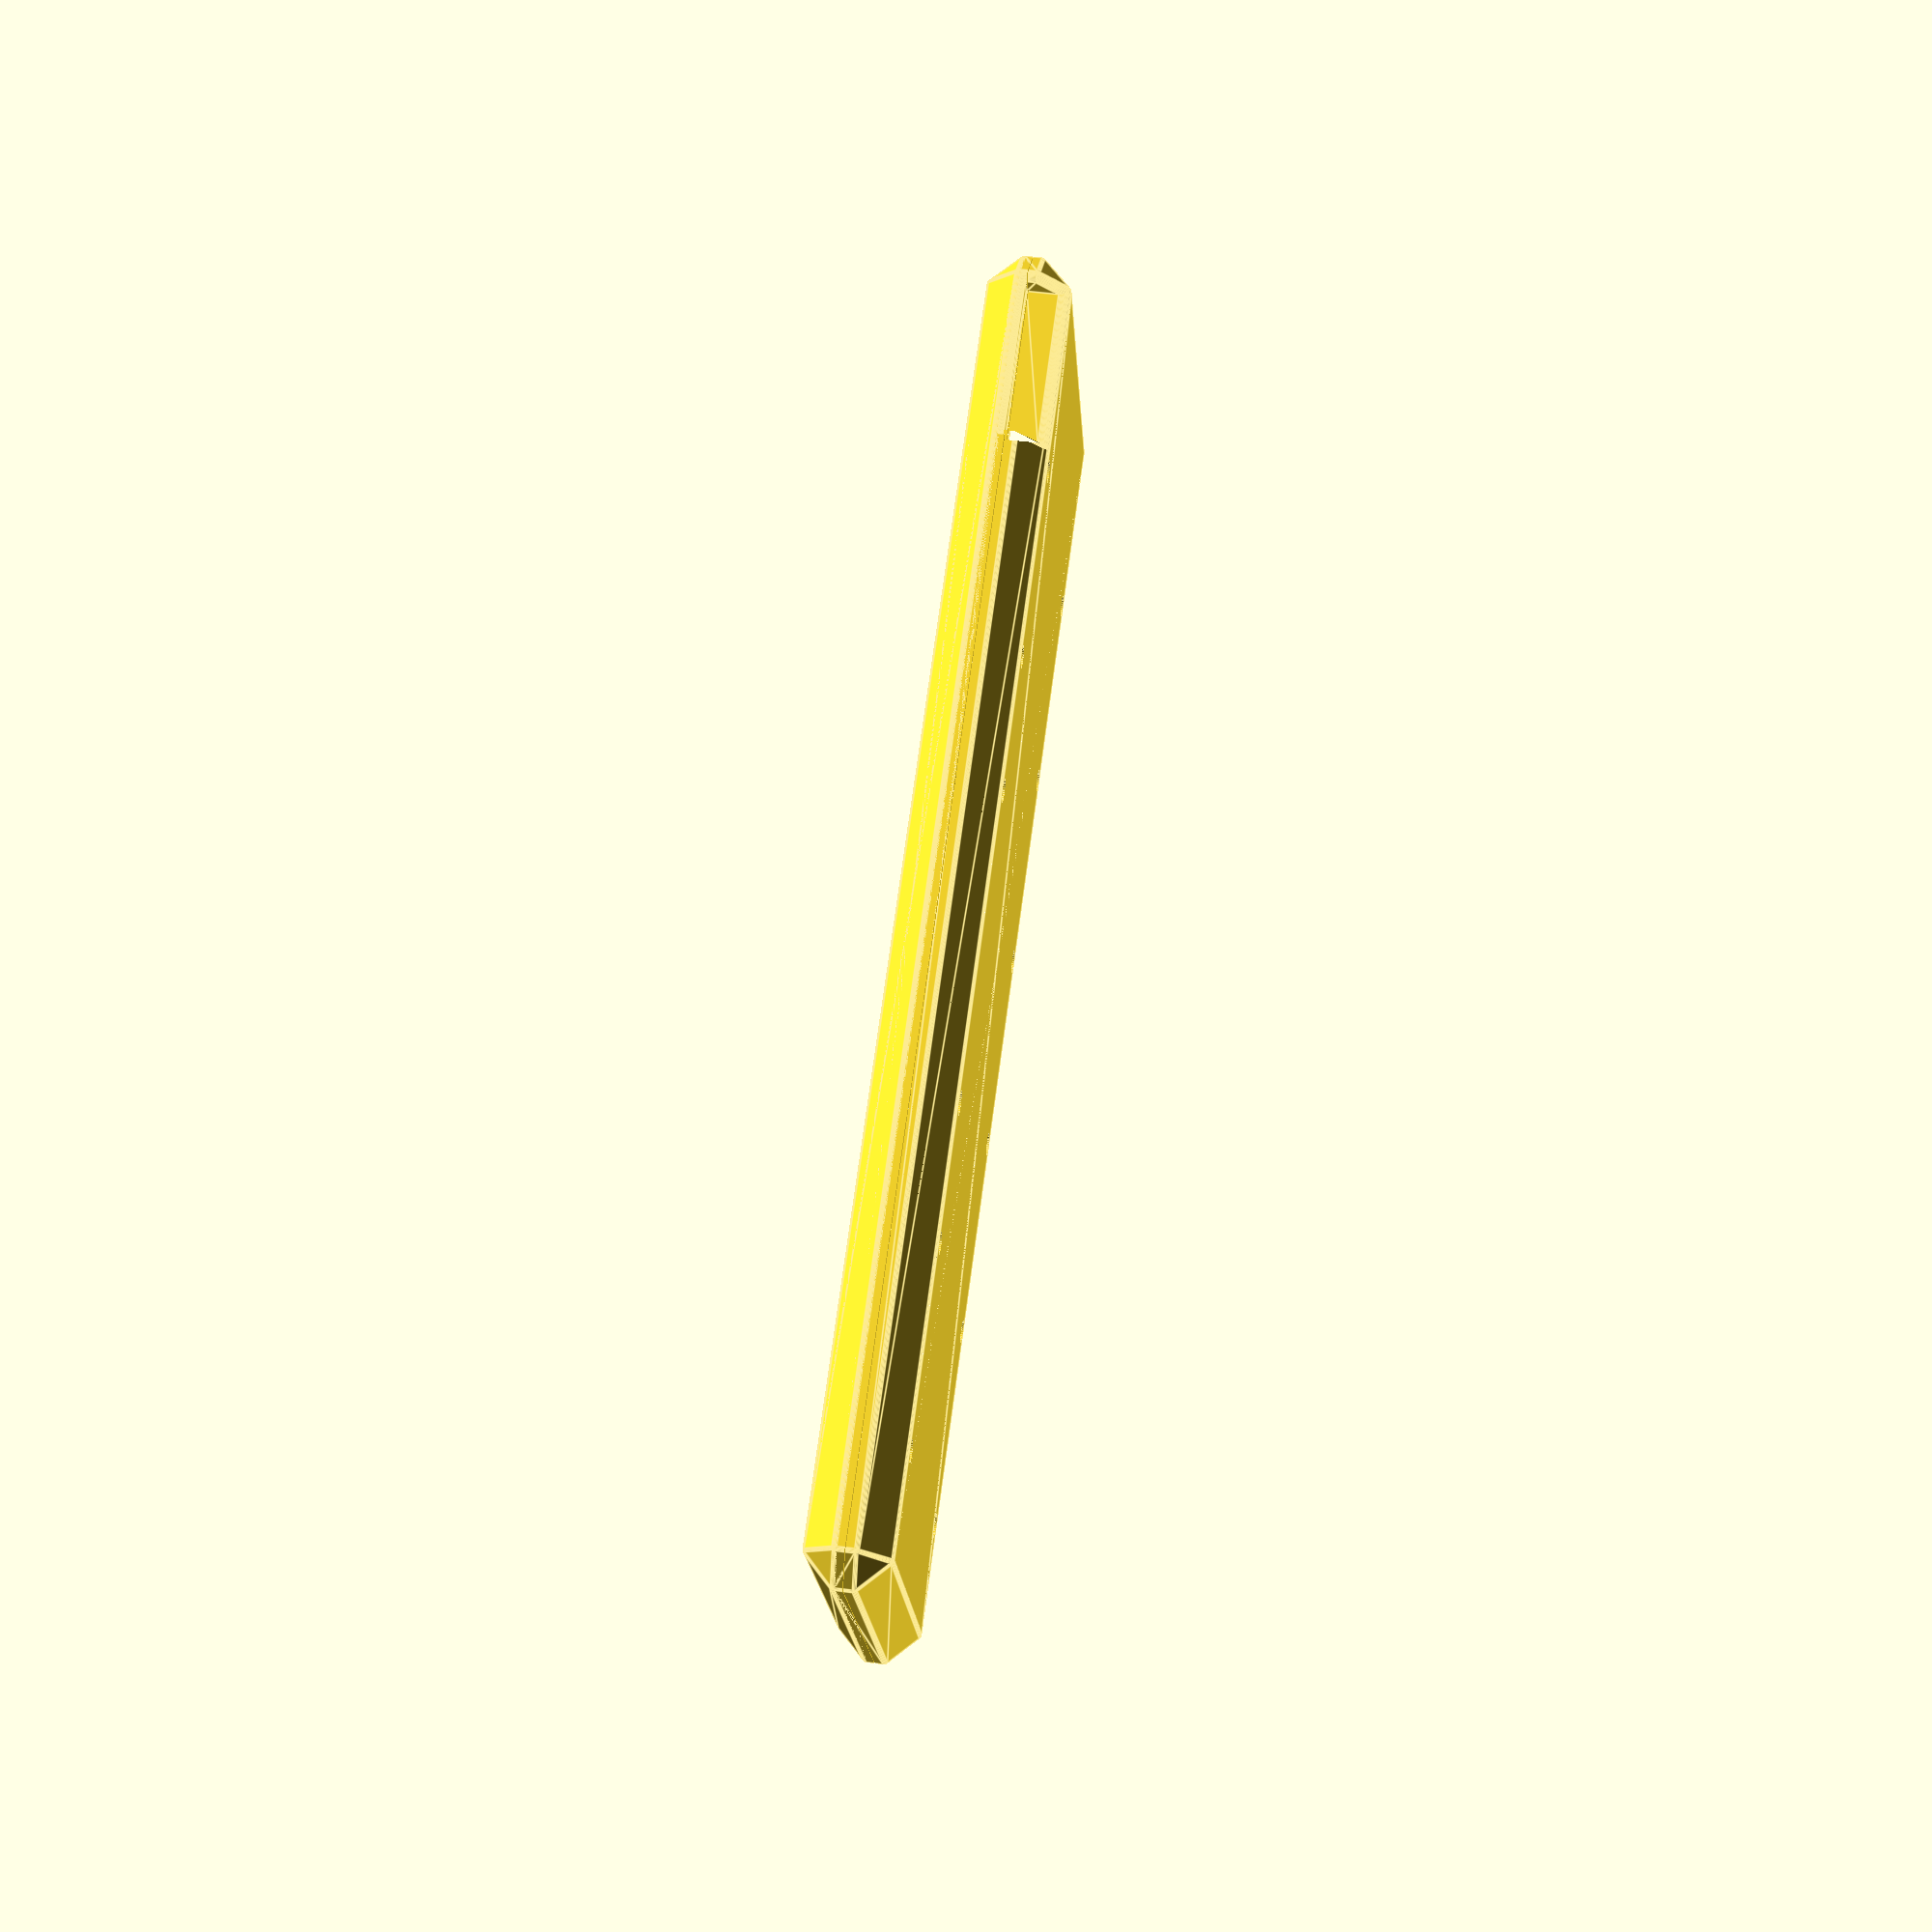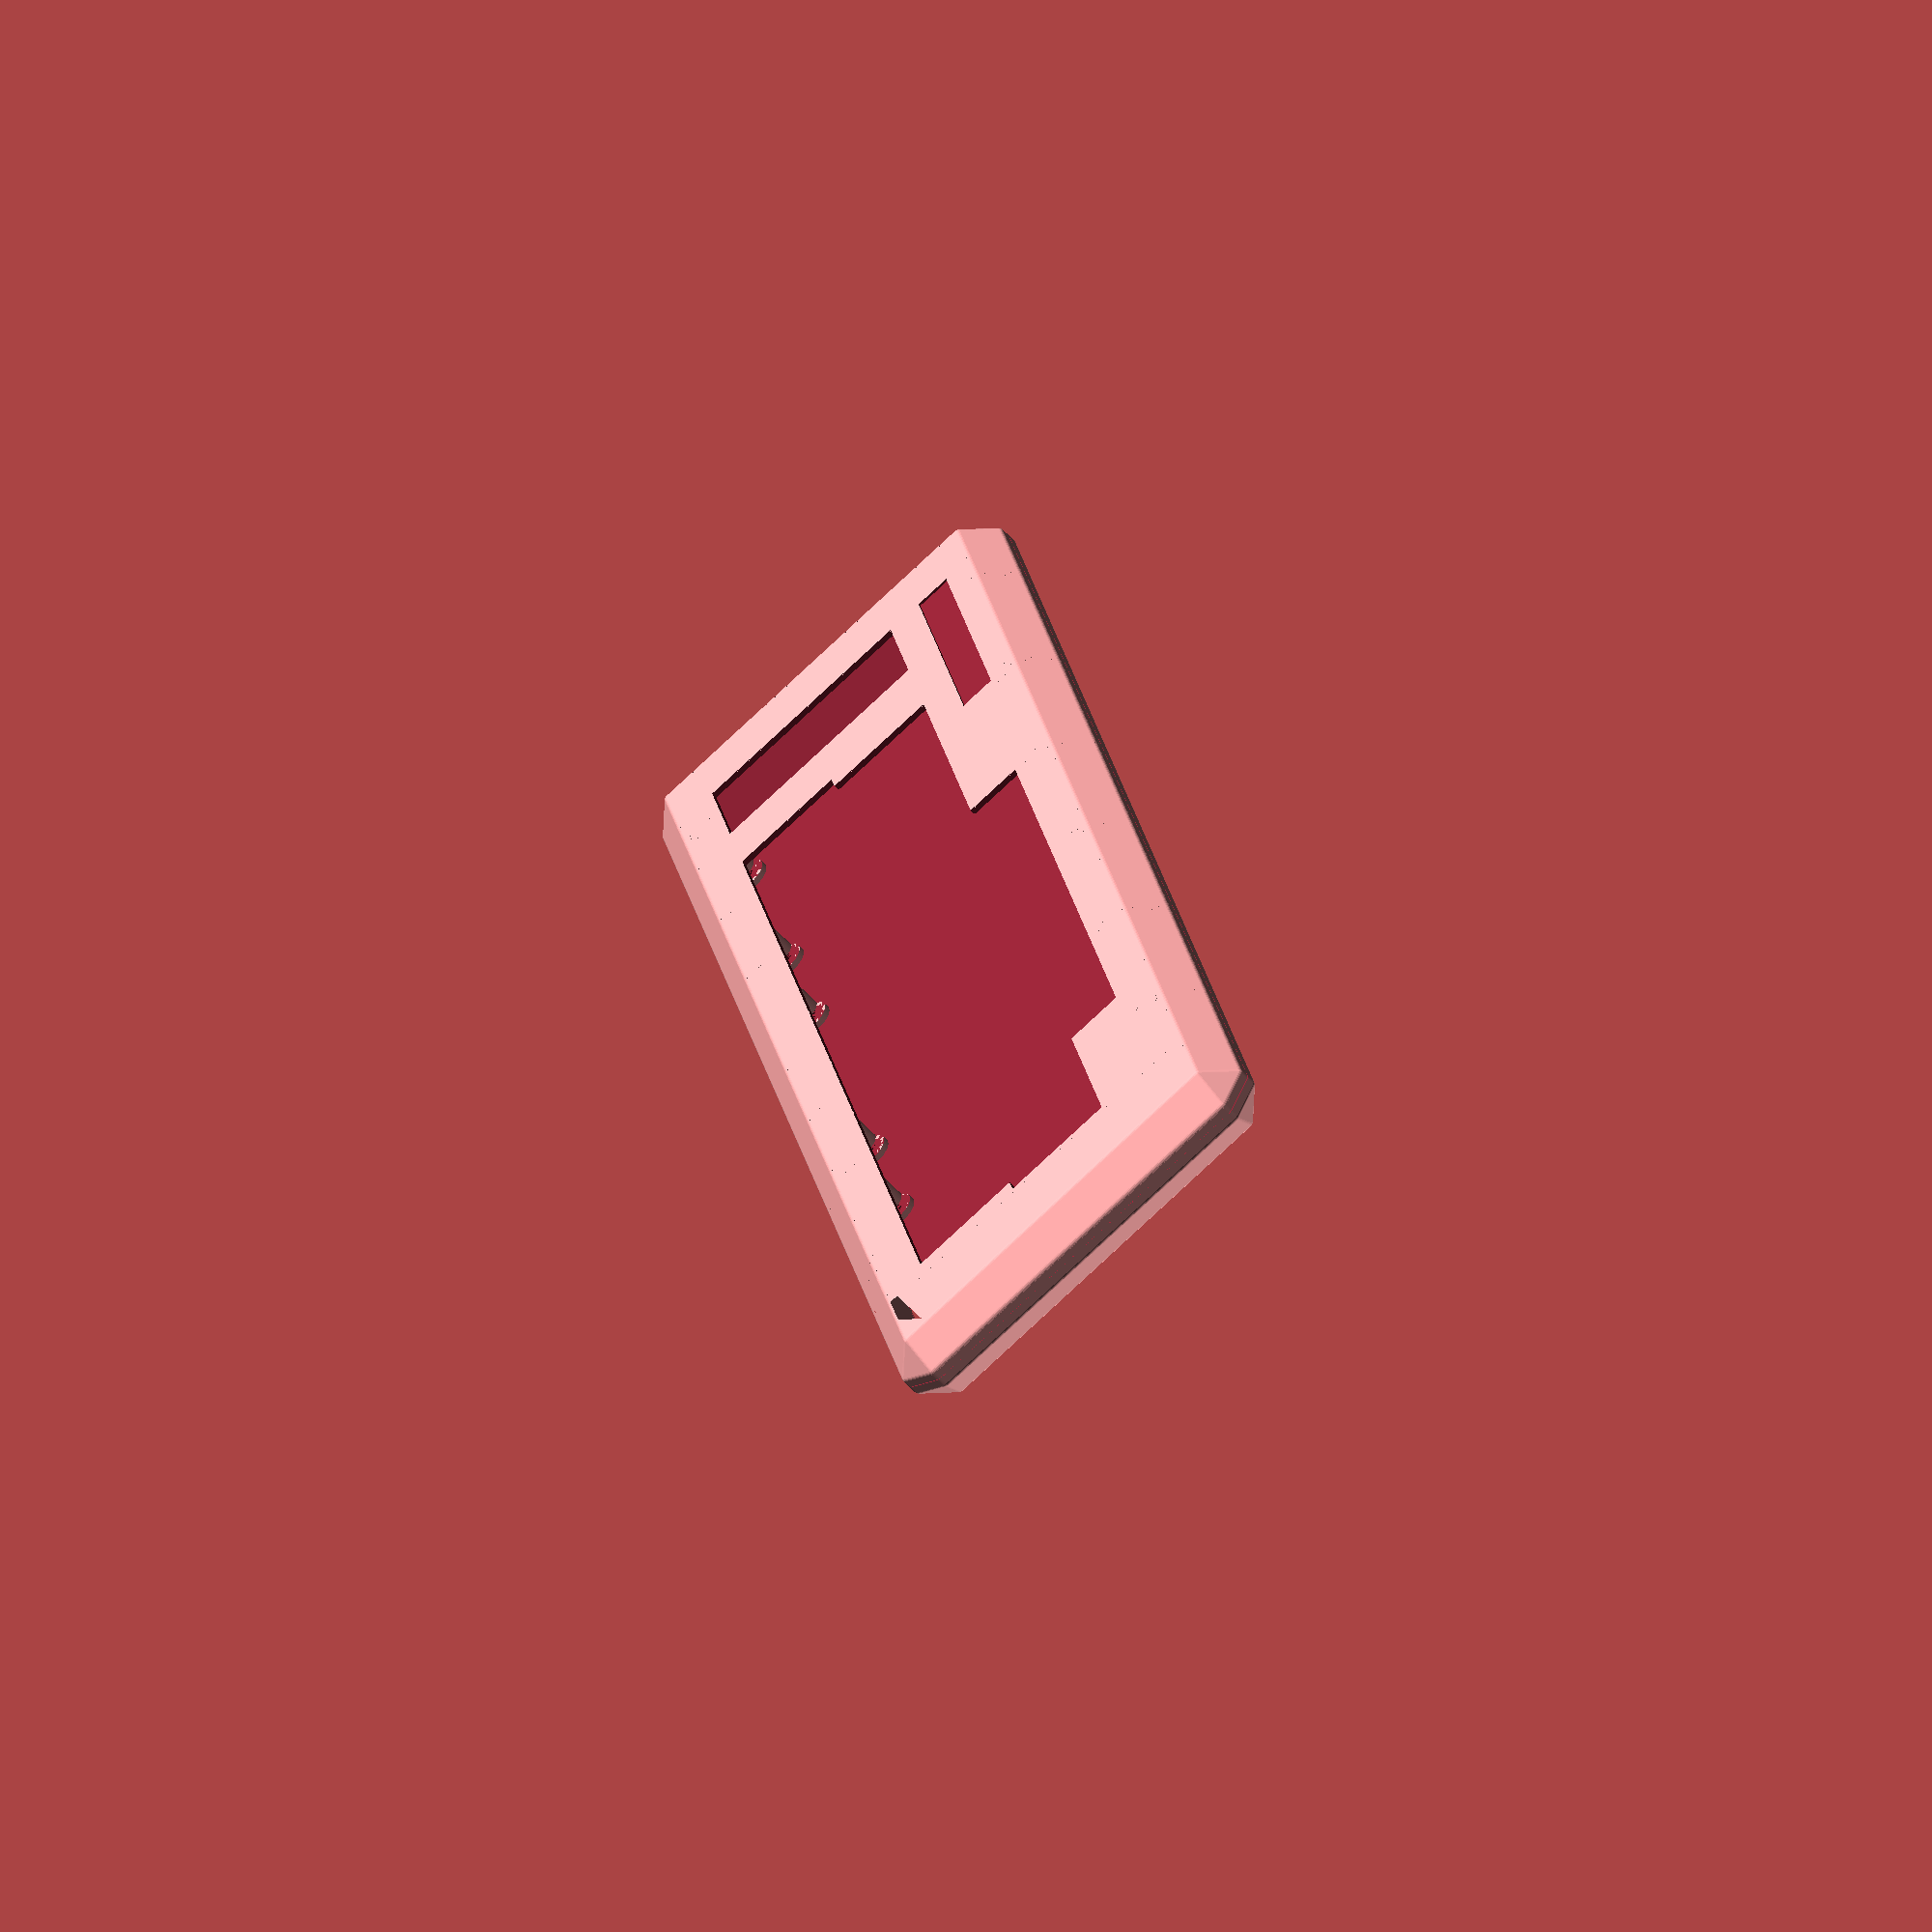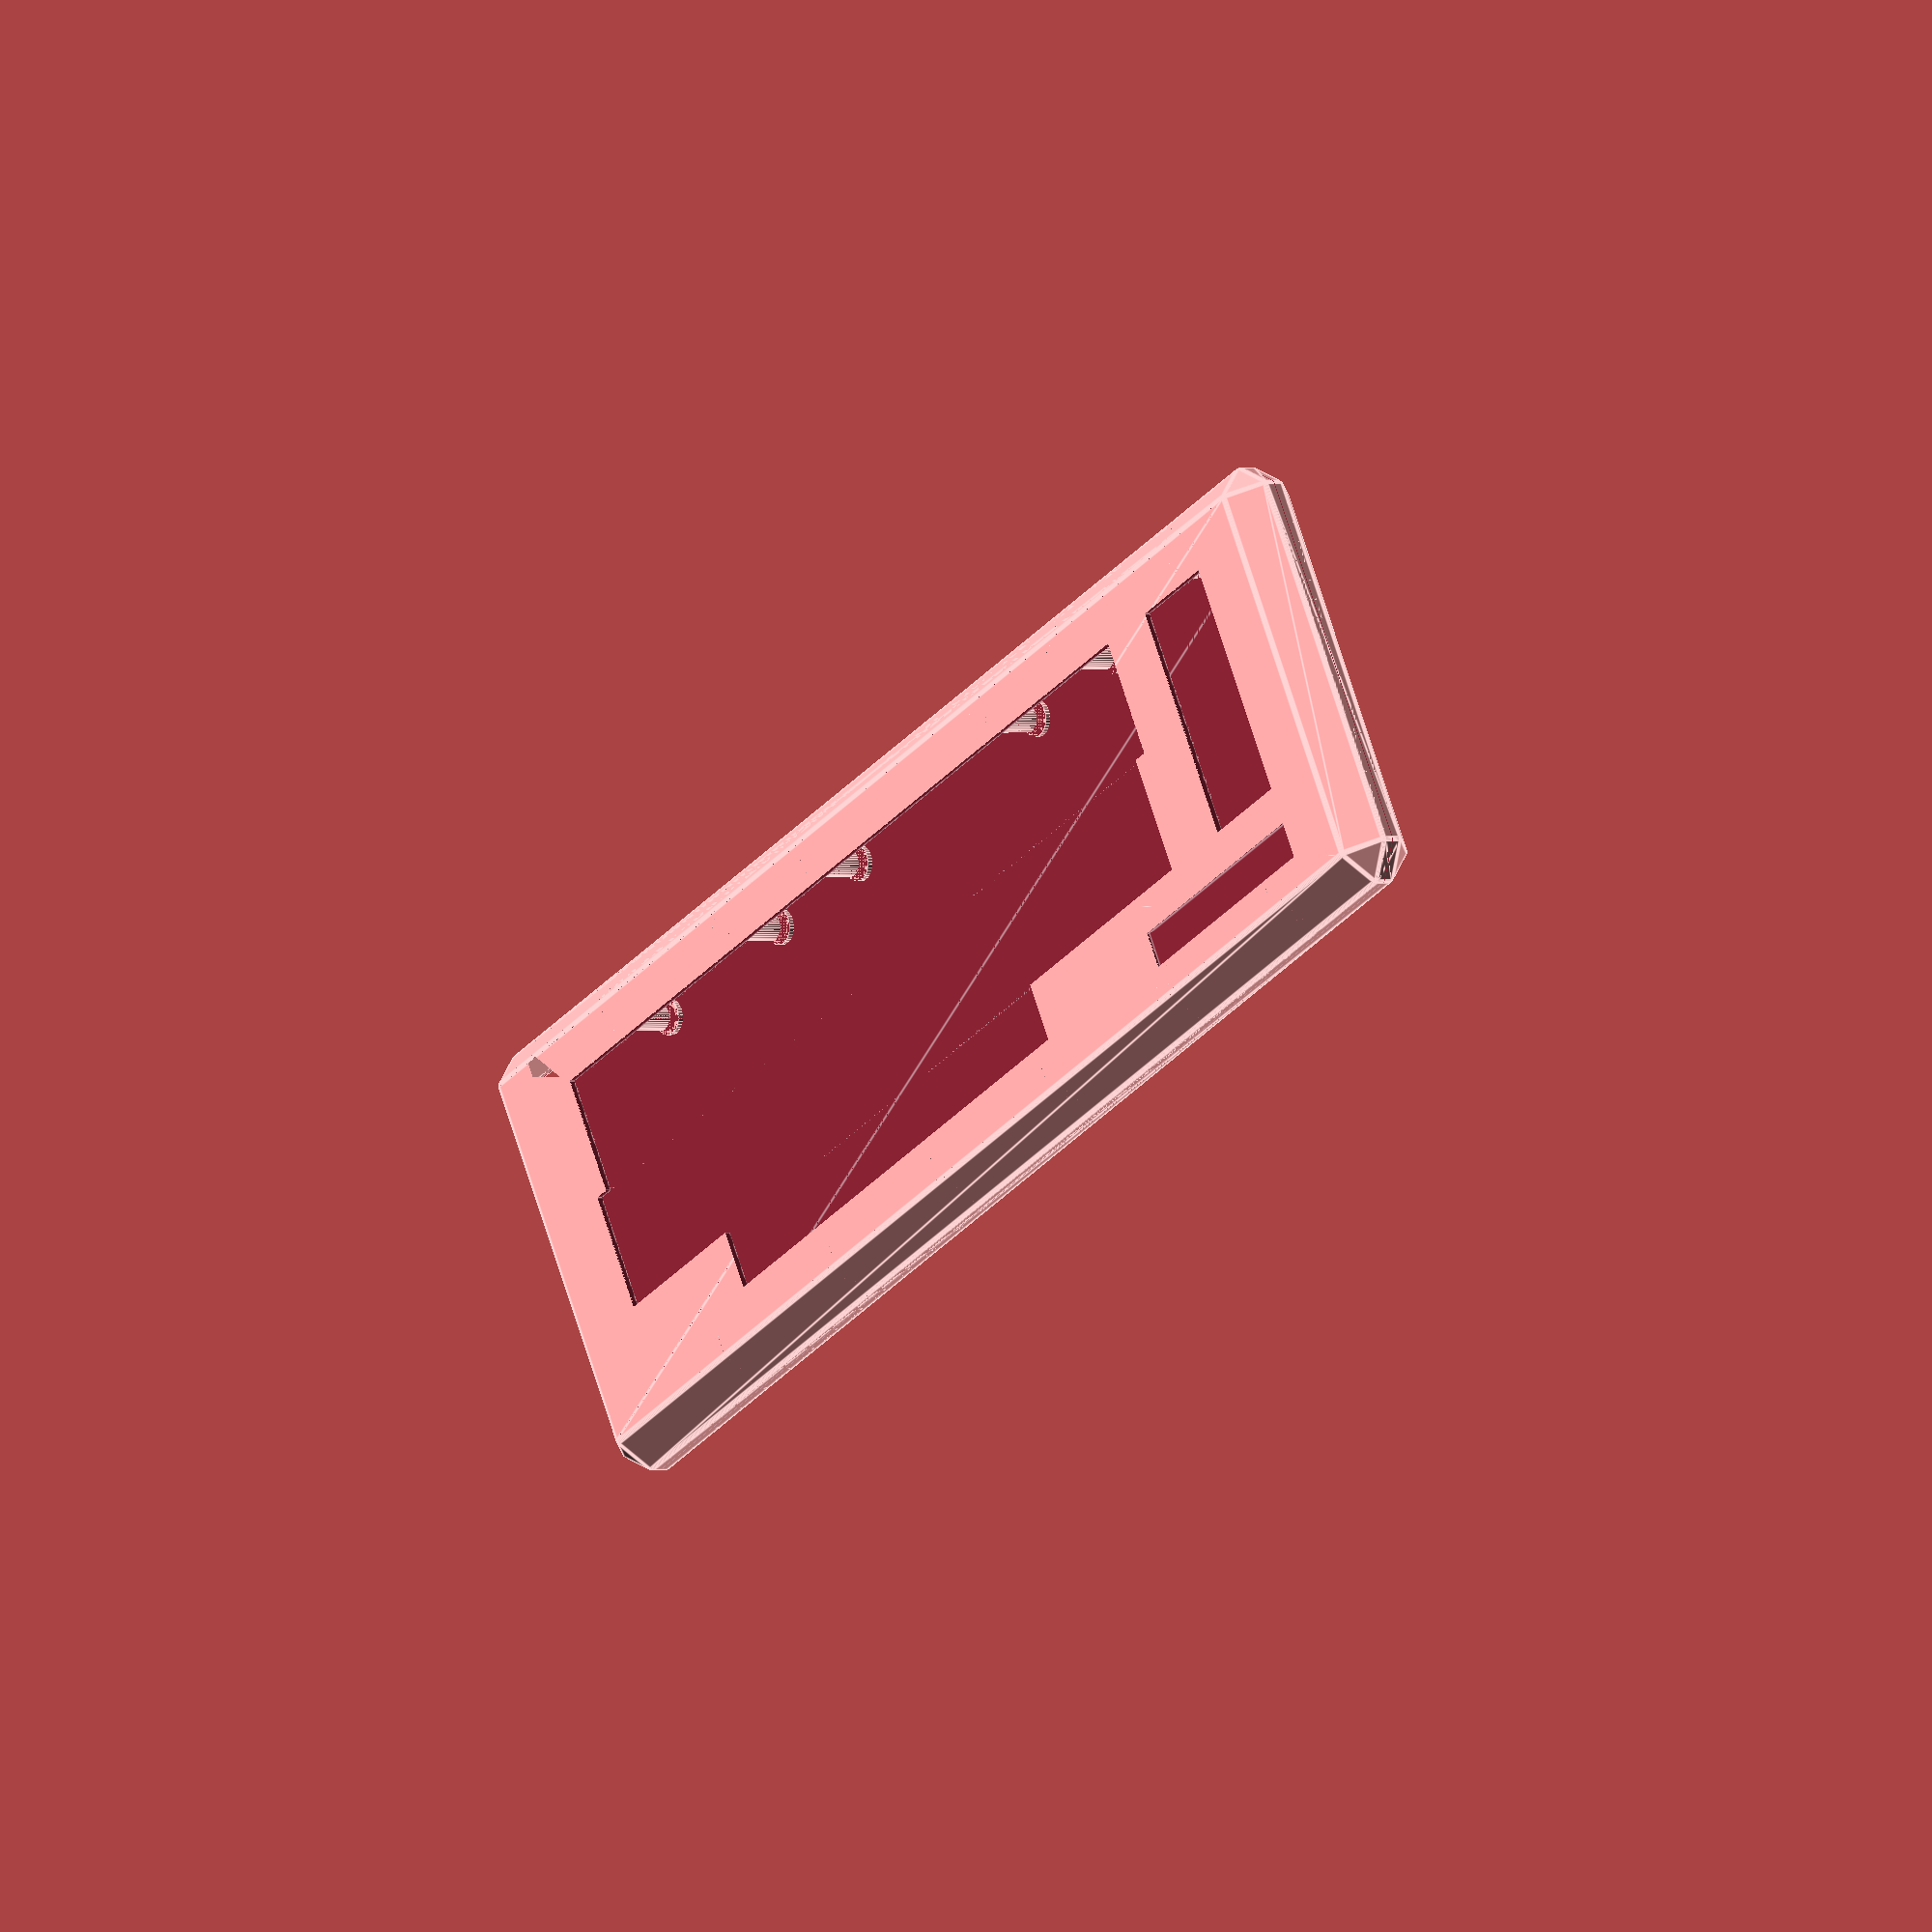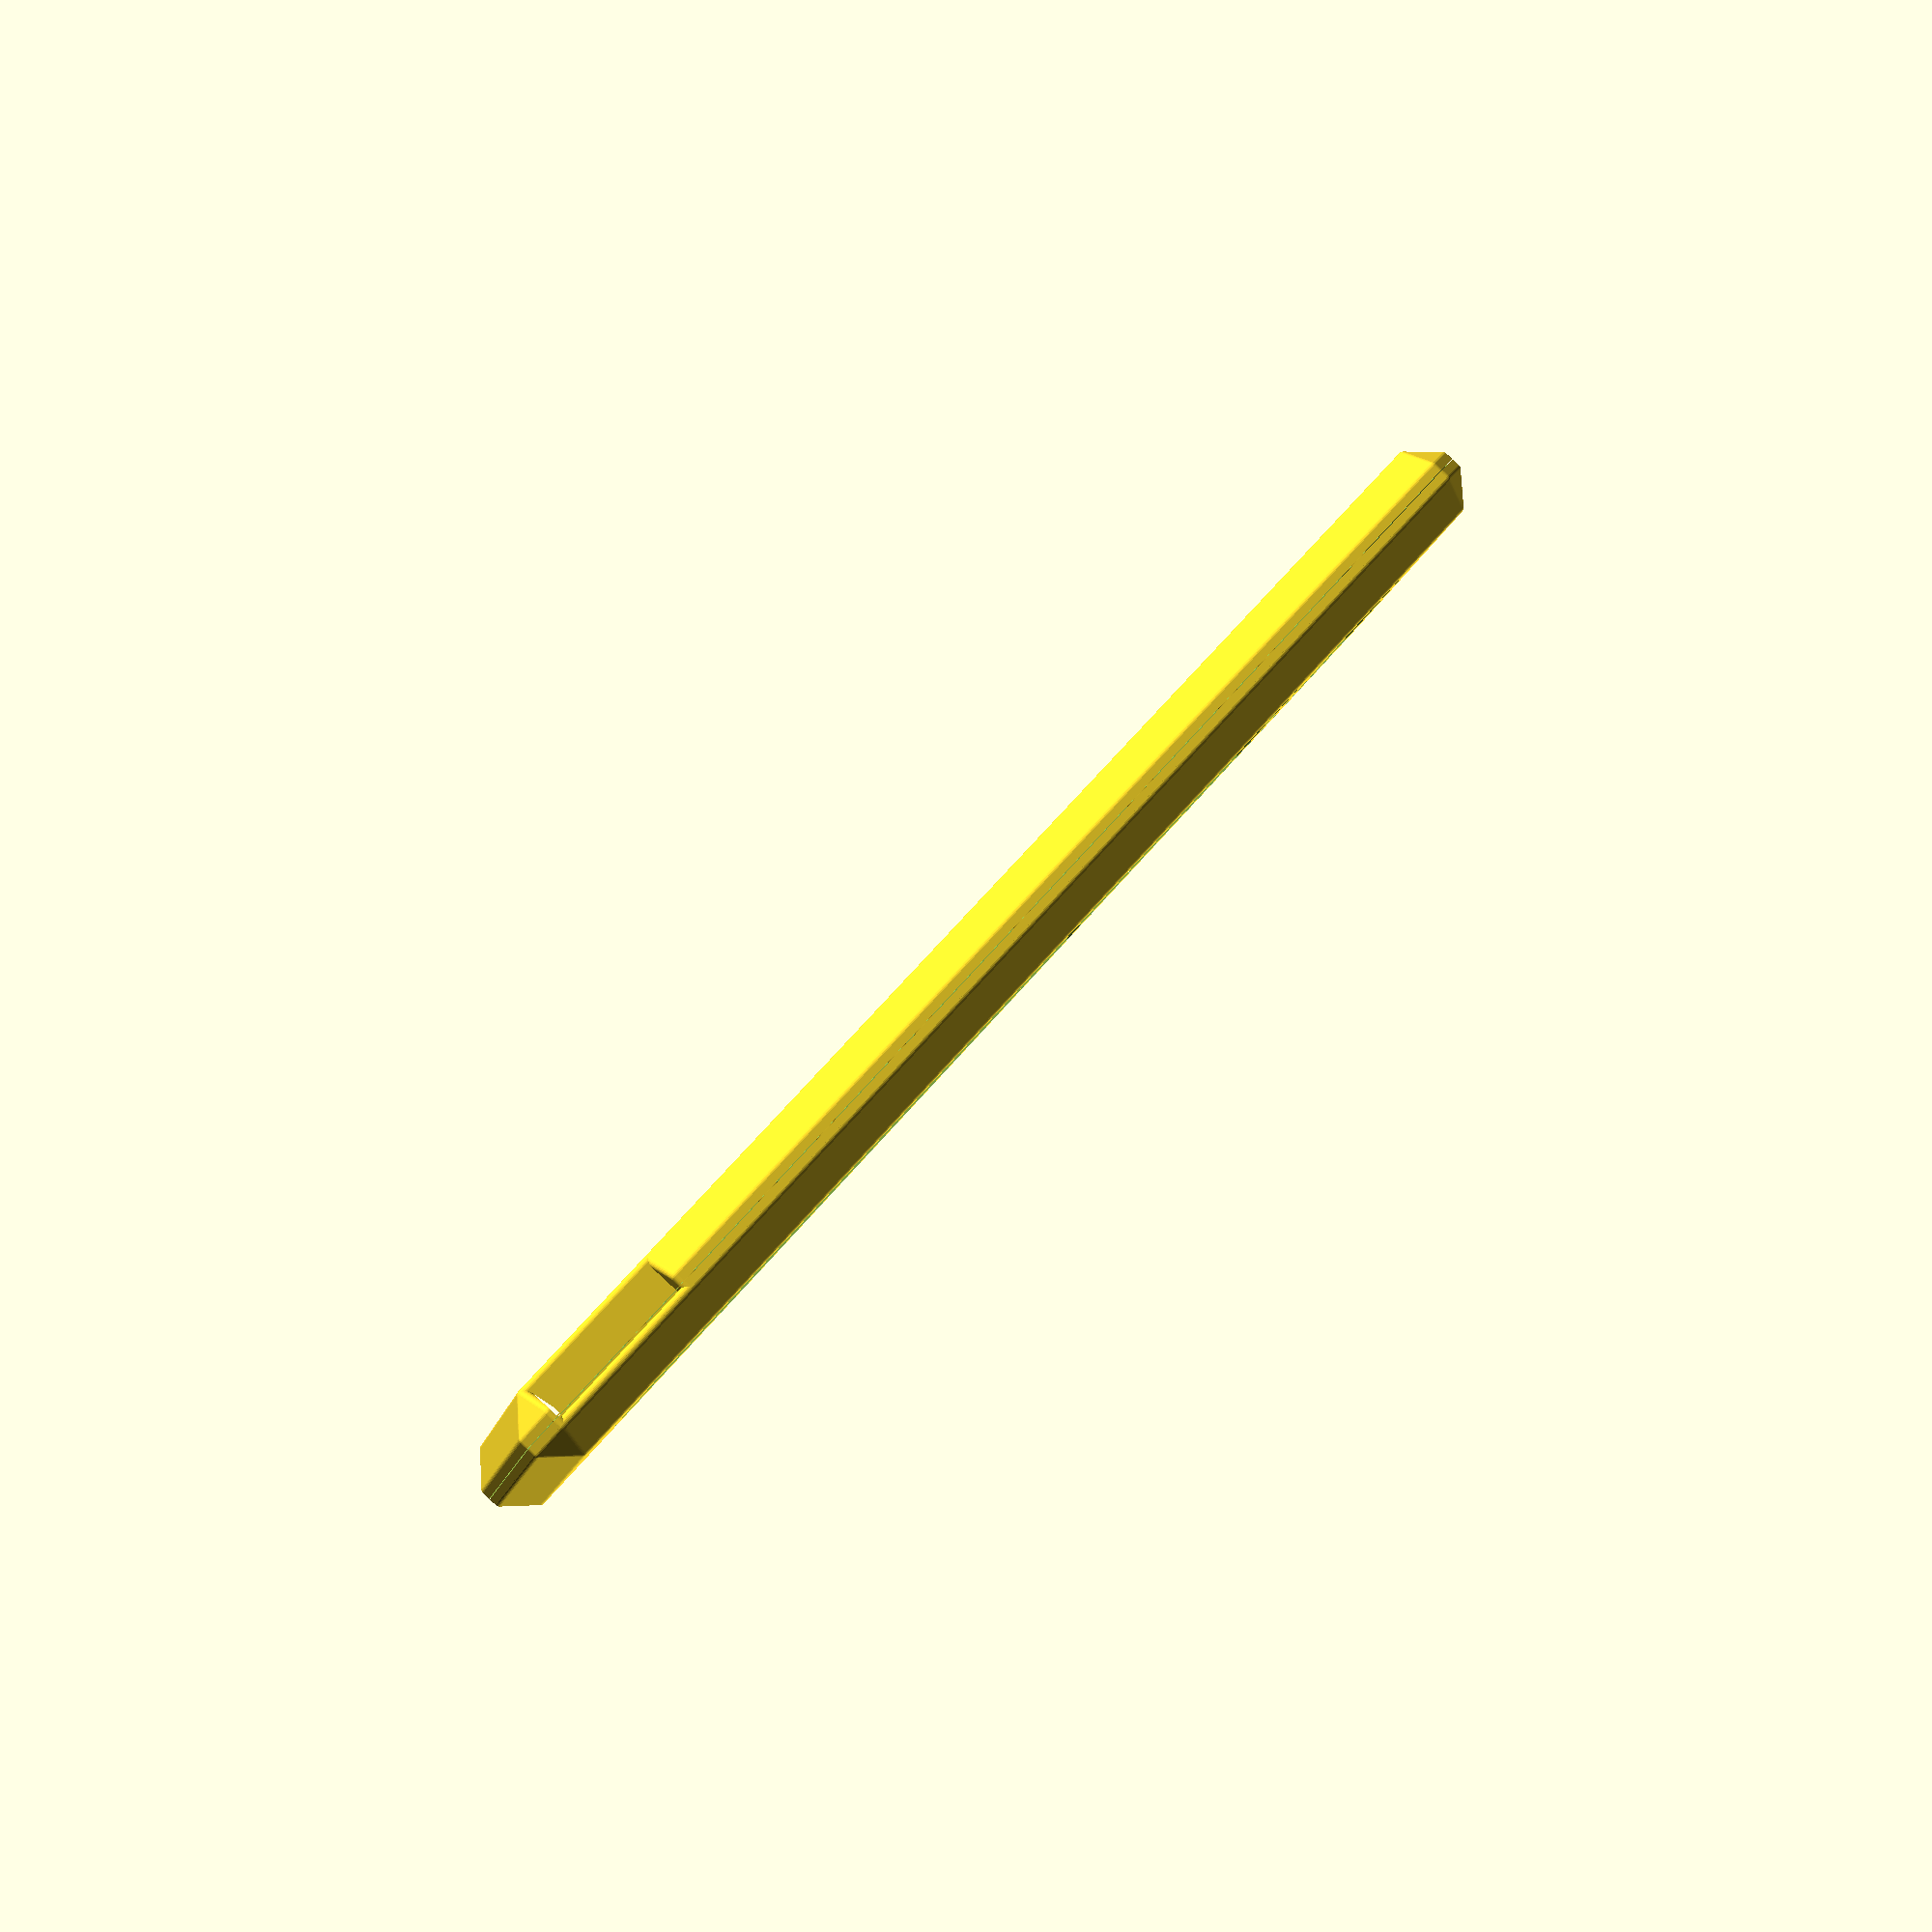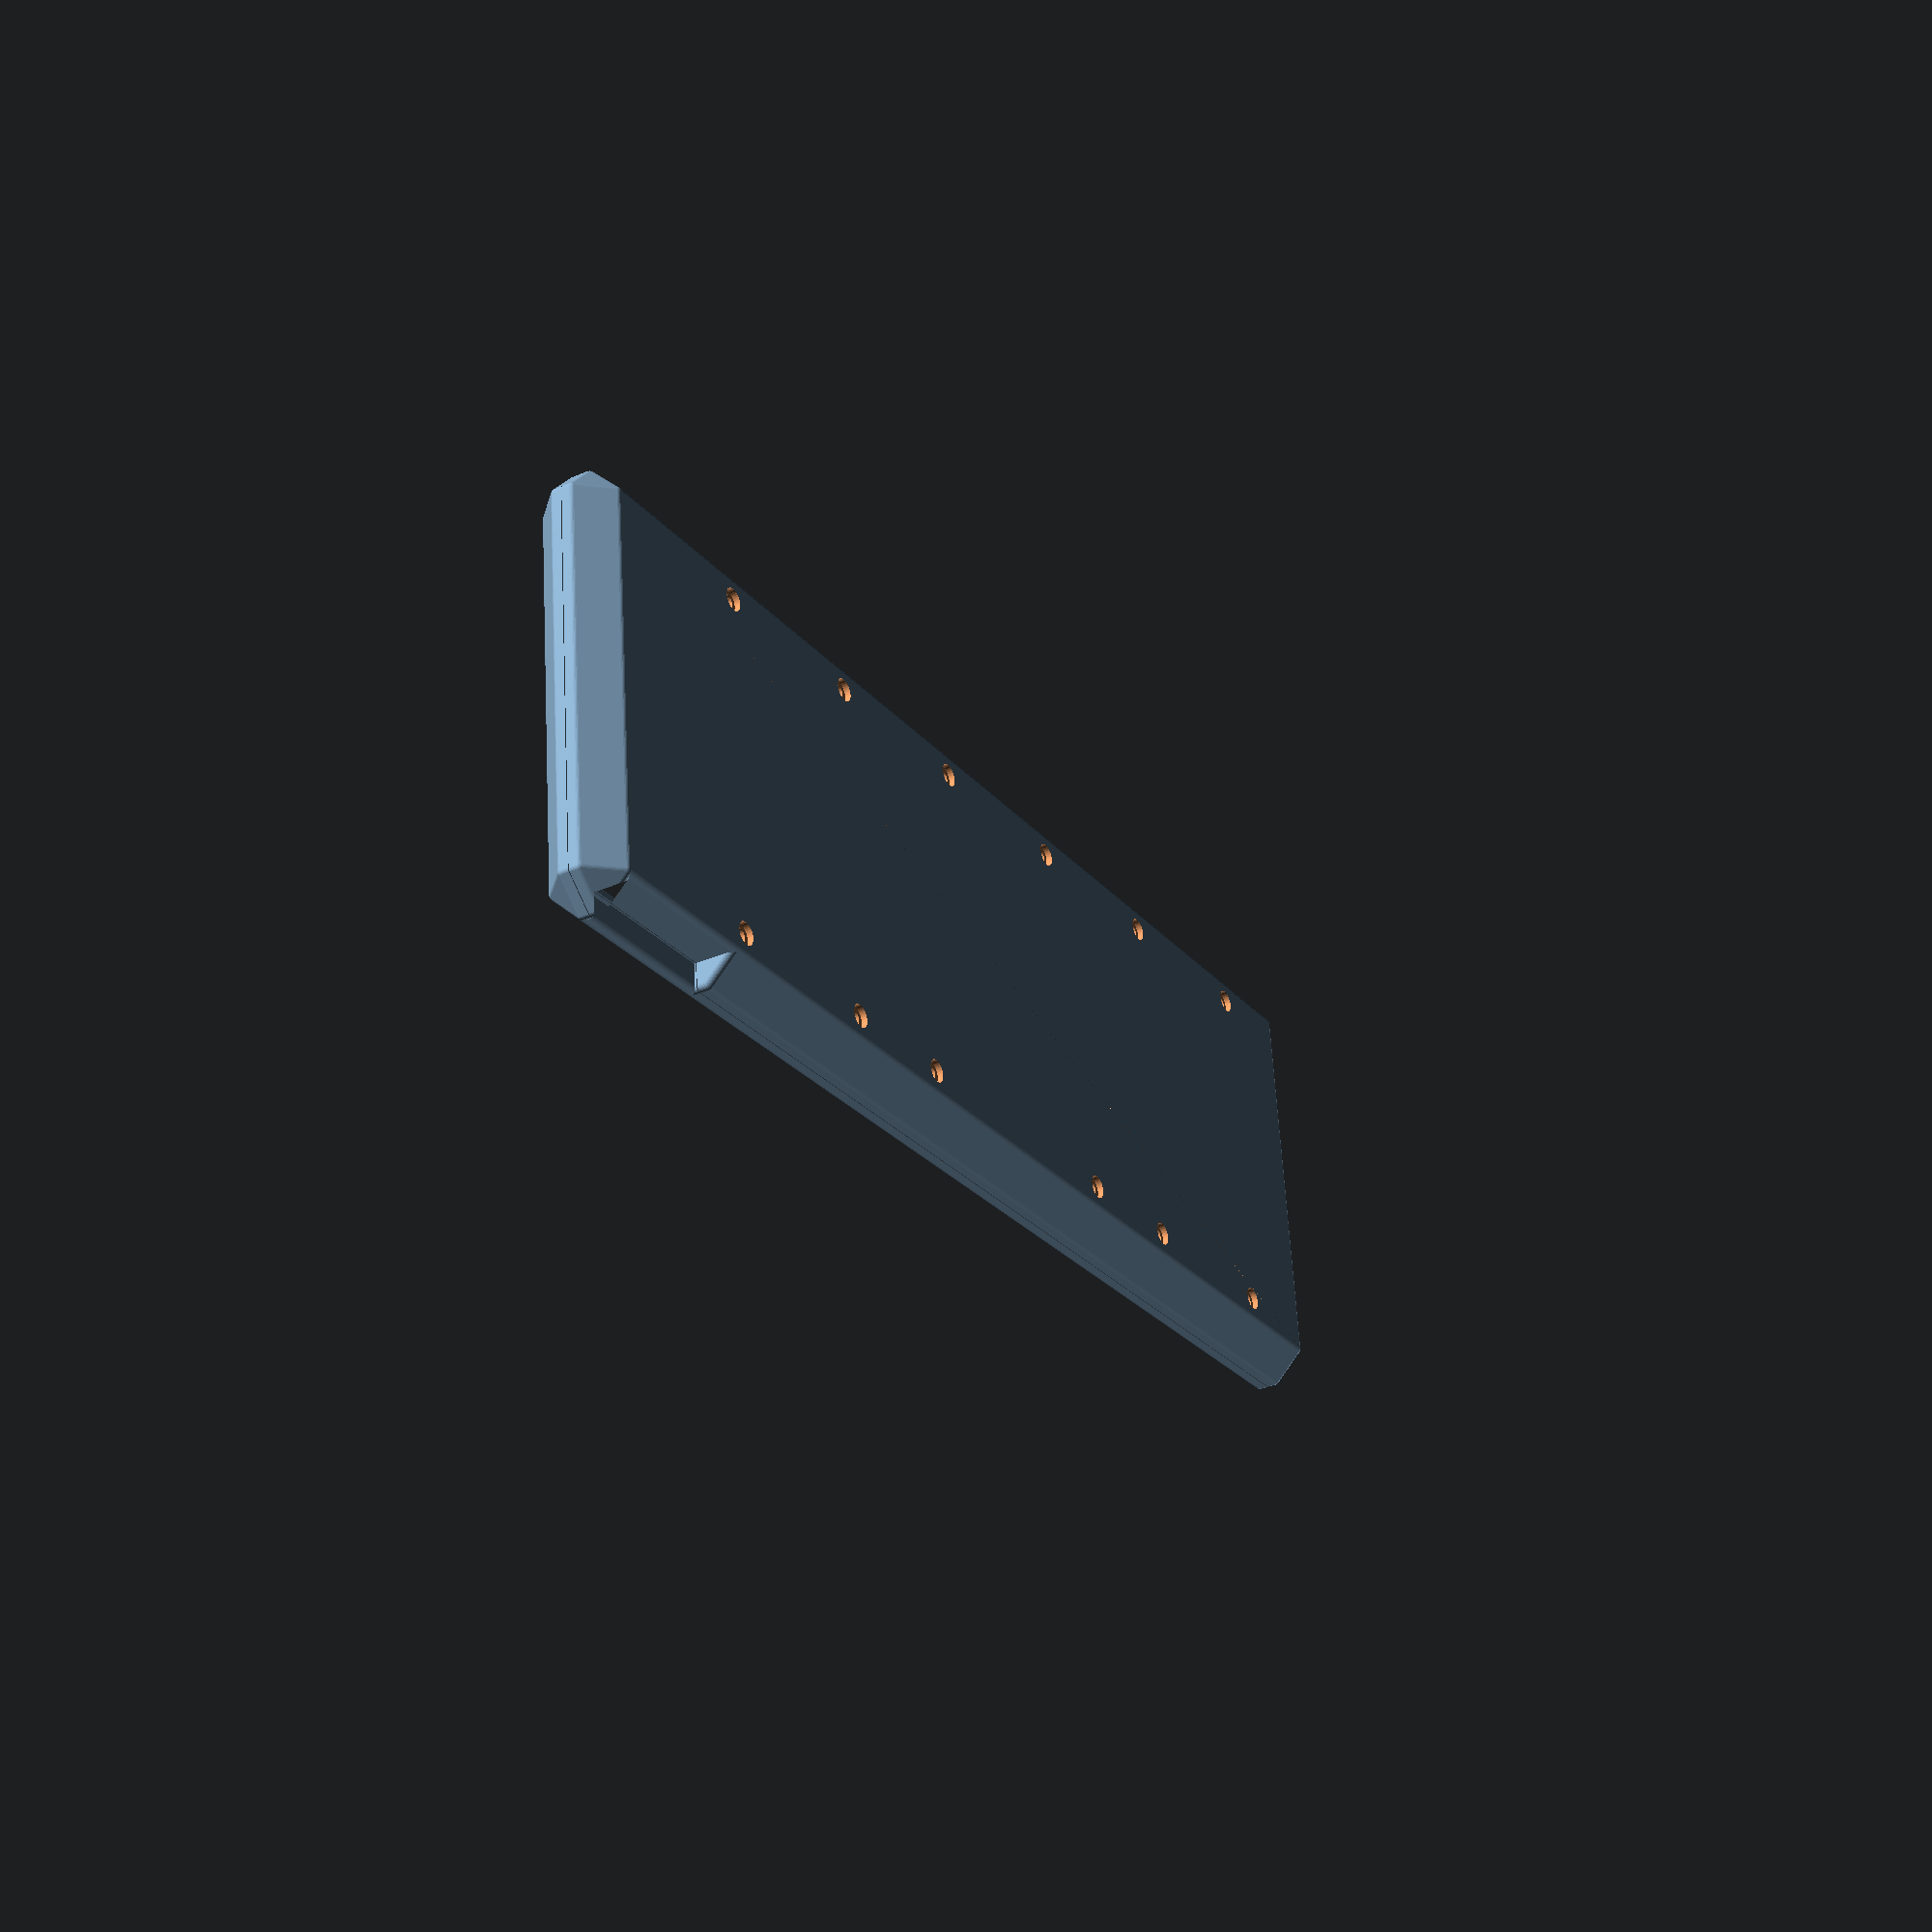
<openscad>
/*
 * Copyright ©2015 Laurence Gonsalves <laurence@xenomachina.com>
 *
 * This library is free software; you can redistribute it and/or
 * modify it under the terms of the GNU Lesser General Public
 * License as published by the Free Software Foundation; either
 * version 2.1 of the License, or any later version.
 *
 * This library is distributed in the hope that it will be useful,
 * but WITHOUT ANY WARRANTY; without even the implied warranty of
 * MERCHANTABILITY or FITNESS FOR A PARTICULAR PURPOSE.  See the GNU
 * Lesser General Public License for more details.
 *
 * You should have received a copy of the GNU Lesser General Public
 * License along with this library; if not, write to:
 *   Free Software Foundation, Inc.
 *   51 Franklin Street, Fifth Floor
 *   Boston, MA  02110-1301
 *   USA
 */

// TODO: add some sort of "keying" between top and bottom halves, so that they
// don't slide around if screws are missing
// TODO: angle key cutouts on bottom edges by about 11°

DO_RENDER_TOP = true;
DO_RENDER_BOTTOM = true;

FLANGE_DIMENSIONS = [385, 126, 2.2];
NEAR_FLANGE_OFFSET = 13;
KEYBASE_DIMENSIONS = [385, 101, 21];

$fn=36;

KEY_CUTOUT_MAIN_WIDTH = 305.5;
KEY_CUTOUT_ROW_HEIGHT = 78/4;
KEY_CUTOUT_ROW_3_OFFSET = 5;
KEY_CUTOUT_SPACE_OFFSET = 52;
KEY_CUTOUT_SPACE_WIDTH = 173;
KEY_CUTOUT_FKEY_WIDTH = 30.44;
KEY_CUTOUT_FKEY_GAP = 21; // on top row
KEY_CUTOUT_X_OFFSET = 2.1;
KEY_CUTOUT_Y_OFFSET = 2.5; // between "top" row and keybase top
KEY_CUTOUT_HEIGHT = 20; // tall enough for key clearance

FKEY_EXTRA = 22; // that weird extra gap to the right of the f-keys
EPSILON = 0.02;

OCT = 9;
SKIN = 2;
BOTTOM_POST_HEIGHT = 2 * SKIN;
WIDTH = KEYBASE_DIMENSIONS[0] + KEY_CUTOUT_FKEY_GAP + 2*OCT + 4*SKIN;
DEPTH = FLANGE_DIMENSIONS[1] + 2*OCT + 2*SKIN;
HEIGHT = KEYBASE_DIMENSIONS[2] + SKIN + BOTTOM_POST_HEIGHT;

echo("WIDTH= ", WIDTH);
echo("HEIGHT=", HEIGHT);
echo("DEPTH= ", DEPTH);

SCREW_Y_EDGE_OFFSET = 6; // same distance from top and bottom edges of flange
SCREW_TOP_X_OFFSETS =    [34.5, 97.5, 142, 243, 287, 351];
SCREW_BOTTOM_X_OFFSETS = [34.5, 97.5, 161, 224, 287, 351];
SCREW_TAP_R = 3.0/2;
SCREW_HOLE_R = 4.65/2;

// these are intentionally larger to provide clearance
SCREW_HEAD_HEIGHT = 2.5;
SCREW_HEAD_WIDTH = 7.5;

BADGE_WIDTH = 77;
BADGE_HEIGHT = 12;
BADGE_Y_OFFSET = (FLANGE_DIMENSIONS[1] - NEAR_FLANGE_OFFSET -
    KEY_CUTOUT_Y_OFFSET - KEY_CUTOUT_ROW_HEIGHT * 4 - BADGE_HEIGHT) /2 + SKIN;
BADGE_DEPTH = .8;

PORT_WIDTH =
    // this brings it right up to the flange corner
    WIDTH - KEYBASE_DIMENSIONS[0] - 2*OCT 
    // and this brings it to the center of the first screw
    + SCREW_TOP_X_OFFSETS[0]
    // and this brings it back to the endge of the screw's post
    - SCREW_Y_EDGE_OFFSET - SKIN;

PORT_POS="left";

PORT_OFFSET =
    (PORT_POS == "left")
    ? 0
    : (
        (PORT_POS == "center")
        // Note that the posts are not centered, and so you run into them faster than
        // you might think.
        ? (WIDTH - 2*OCT -PORT_WIDTH)/2
        : (
            (PORT_POS == "max")
            // This centers between the posts, so it'll be slightly right of center.
            // Recommended PORT_WIDTH = 90
            ? (WIDTH - 2*OCT -2*SKIN - KEYBASE_DIMENSIONS[0]/2) - PORT_WIDTH/2
            : "error"
        )
    );
echo("PORT_POS = ", PORT_POS);
echo("(external) PORT_WIDTH = ", PORT_WIDTH - 2*SKIN);

module cutout() {
    union() {
        cube(FLANGE_DIMENSIONS);
        translate([0, NEAR_FLANGE_OFFSET, 0])
            cube(KEYBASE_DIMENSIONS);

        translate([
                  KEY_CUTOUT_X_OFFSET,
                  NEAR_FLANGE_OFFSET + KEYBASE_DIMENSIONS[1] - KEY_CUTOUT_Y_OFFSET,
                  KEYBASE_DIMENSIONS[2]])
            // flip y-axis
            scale([1,-1,1]) {
                // rows 1 & 2
                translate([KEY_CUTOUT_ROW_3_OFFSET, 0, 0])
                    cube([KEY_CUTOUT_MAIN_WIDTH, KEY_CUTOUT_ROW_HEIGHT * 2 + EPSILON, KEY_CUTOUT_HEIGHT]);
                // rows 3 & 4
                translate([0, KEY_CUTOUT_ROW_HEIGHT * 2, 0])
                    cube([KEY_CUTOUT_MAIN_WIDTH, KEY_CUTOUT_ROW_HEIGHT * 2 + EPSILON, KEY_CUTOUT_HEIGHT]);
                // spacebar
                translate([KEY_CUTOUT_SPACE_OFFSET, KEY_CUTOUT_ROW_HEIGHT*4, 0])
                    cube([KEY_CUTOUT_SPACE_WIDTH, KEY_CUTOUT_ROW_HEIGHT, KEY_CUTOUT_HEIGHT]);
                // function keys
                fkey_x = KEY_CUTOUT_ROW_3_OFFSET + KEY_CUTOUT_MAIN_WIDTH + KEY_CUTOUT_FKEY_GAP;
                translate([fkey_x, 0, 0])
                    cube([KEY_CUTOUT_FKEY_WIDTH, KEY_CUTOUT_ROW_HEIGHT * 4, KEY_CUTOUT_HEIGHT]);

                // badge
                translate([fkey_x + KEY_CUTOUT_FKEY_WIDTH - BADGE_WIDTH,
                    KEY_CUTOUT_ROW_HEIGHT * 4 + BADGE_Y_OFFSET,
                    SKIN-BADGE_DEPTH])
                    cube([BADGE_WIDTH, BADGE_HEIGHT, HEIGHT]);
            }
    }
}

module post() {
    // top post
    cylinder(r = SKIN + SCREW_HOLE_R, h = HEIGHT);

    // reinforcement
    // the z on this translation is a bit of a hack, but it gets us above the
    // center seam
    translate([-SKIN/2, 0, KEYBASE_DIMENSIONS[2]+FLANGE_DIMENSIONS[2]-HEIGHT/2])
        cube([SKIN, DEPTH, HEIGHT]);

    // bottom post
    scale([1, 1, -1])
        cylinder(r = SCREW_HEAD_WIDTH/2 + SKIN, h = HEIGHT);
}

module screw_holes() {
    cylinder(r = SCREW_TAP_R, h = KEYBASE_DIMENSIONS[2]);
    scale([1, 1, -1]) {
        cylinder(r = SCREW_HOLE_R, h = HEIGHT);
        translate([0, 0, SKIN])
            cylinder(r = SCREW_HEAD_WIDTH/2, h = HEIGHT);
    }
}


// creates an (irregular variant of a) rhombicuboctahedron, the shape of the
// Commodore 64GS case
module octo(x, y, z, o) {
    hull() {
        translate([0, o, o]) cube([x      , y - 2*o, z - 2*o]);
        translate([o, 0, o]) cube([x - 2*o, y      , z - 2*o]);
        translate([o, o, 0]) cube([x - 2*o, y - 2*o, z      ]);
    }
}

// Creates a rounded "skin" around its child objects
module bounds(thickness) {
    minkowski() {
        union() children();
        sphere(r=thickness);
    }
}

module skin(thickness) {
    difference() {
        bounds(thickness) children();
        union() children();
    }
}

module place_posts() {
    for (x = SCREW_TOP_X_OFFSETS) {
        translate([x, FLANGE_DIMENSIONS[1] - SCREW_Y_EDGE_OFFSET, 0]) union() children();
    }
    for (x = SCREW_BOTTOM_X_OFFSETS) {
        translate([x, SCREW_Y_EDGE_OFFSET, 0]) union() scale([1, -1, 1]) children();
    }
}

KEYBASE_TRANSLATION = [
            KEY_CUTOUT_FKEY_GAP + OCT + 2*SKIN,
            OCT,
            HEIGHT - SKIN - KEYBASE_DIMENSIONS[2] - EPSILON
        ];

module case() {
    intersection () {
        difference() {
            union() {
                translate([0, 0, SKIN]) skin(SKIN) difference() {
                    octo(WIDTH-SKIN*2, DEPTH-SKIN*2, HEIGHT - SKIN*2, OCT);
                    translate([PORT_OFFSET + OCT, DEPTH - OCT - 2*SKIN + EPSILON, -SKIN])
                        cube([
                            PORT_WIDTH,
                            OCT,
                            HEIGHT - OCT - SKIN]);

                }
                translate(KEYBASE_TRANSLATION) place_posts() post();

                // block above ports to act as printing supprt
                translate([PORT_OFFSET + OCT, DEPTH - OCT - 2*SKIN , HEIGHT - OCT - 1.5 * SKIN]) {
                    cube([PORT_WIDTH, OCT, HEIGHT]);
                    translate([0, 0, -SKIN]) cube([PORT_WIDTH, SKIN, HEIGHT]);
                }
            }
            union() {
                translate(KEYBASE_TRANSLATION) cutout();
                translate(KEYBASE_TRANSLATION) place_posts() screw_holes();
            }
        }

        translate([0, 0, SKIN]) bounds(SKIN) octo(WIDTH-SKIN*2, DEPTH-SKIN*2, HEIGHT - SKIN*2, OCT);
    }
}
module top_region() {
    union() {
        // top half
        translate([-SKIN, -SKIN, HEIGHT/2]) cube([WIDTH+2*SKIN, DEPTH+2*SKIN, HEIGHT]);

        // include anything above keyboard's bottom (particulary the flanges)
        // as being in the top region.
        translate(KEYBASE_TRANSLATION)
            translate([0, EPSILON, EPSILON])
            cube([FLANGE_DIMENSIONS[0], FLANGE_DIMENSIONS[1] - 2*EPSILON, HEIGHT]);
    }
}

module main() {
    if (DO_RENDER_TOP) {
        rotate([DO_RENDER_BOTTOM ? 0 : 180, 0, 0])
        intersection() {
            case();
            top_region();
        }
    }

    if (DO_RENDER_BOTTOM) {
        translate([0, 0, -.25])
        difference() {
            case();
            top_region();
        }
    }
}

// test chunk of right side. Good enough for verifying key cutout placement
module test_right() {
    difference() {
        main();
        translate([-SKIN, -SKIN, -SKIN])
        cube([WIDTH - 90+ 4*EPSILON, DEPTH+ 4*EPSILON, HEIGHT+ SKIN]);
    }
}

main();

</openscad>
<views>
elev=130.2 azim=202.7 roll=81.7 proj=p view=edges
elev=235.2 azim=75.7 roll=138.6 proj=o view=solid
elev=358.9 azim=332.1 roll=50.7 proj=o view=edges
elev=91.4 azim=195.5 roll=227.2 proj=p view=wireframe
elev=213.7 azim=6.2 roll=59.4 proj=p view=wireframe
</views>
